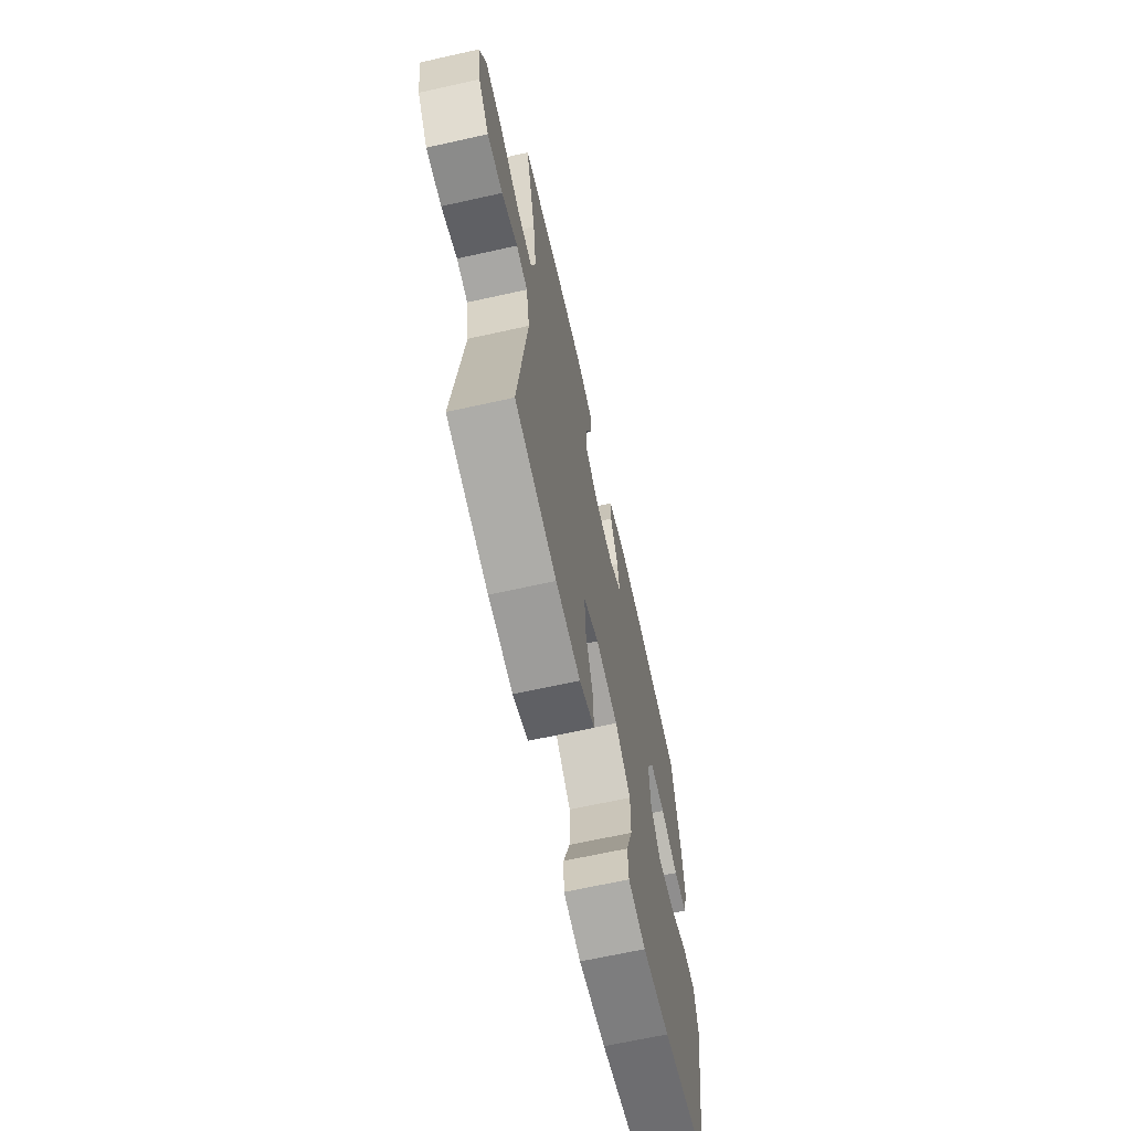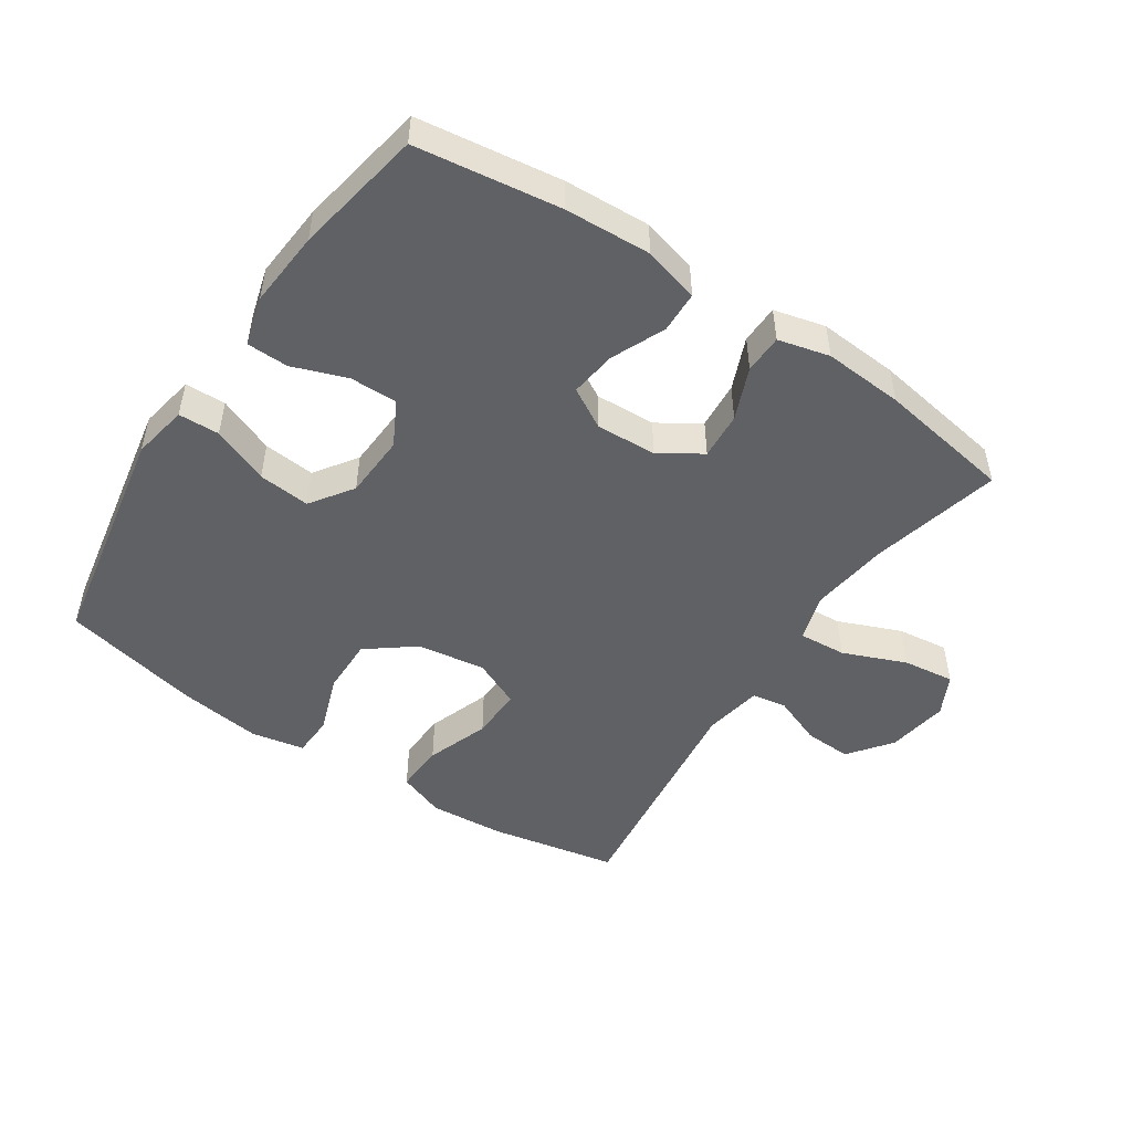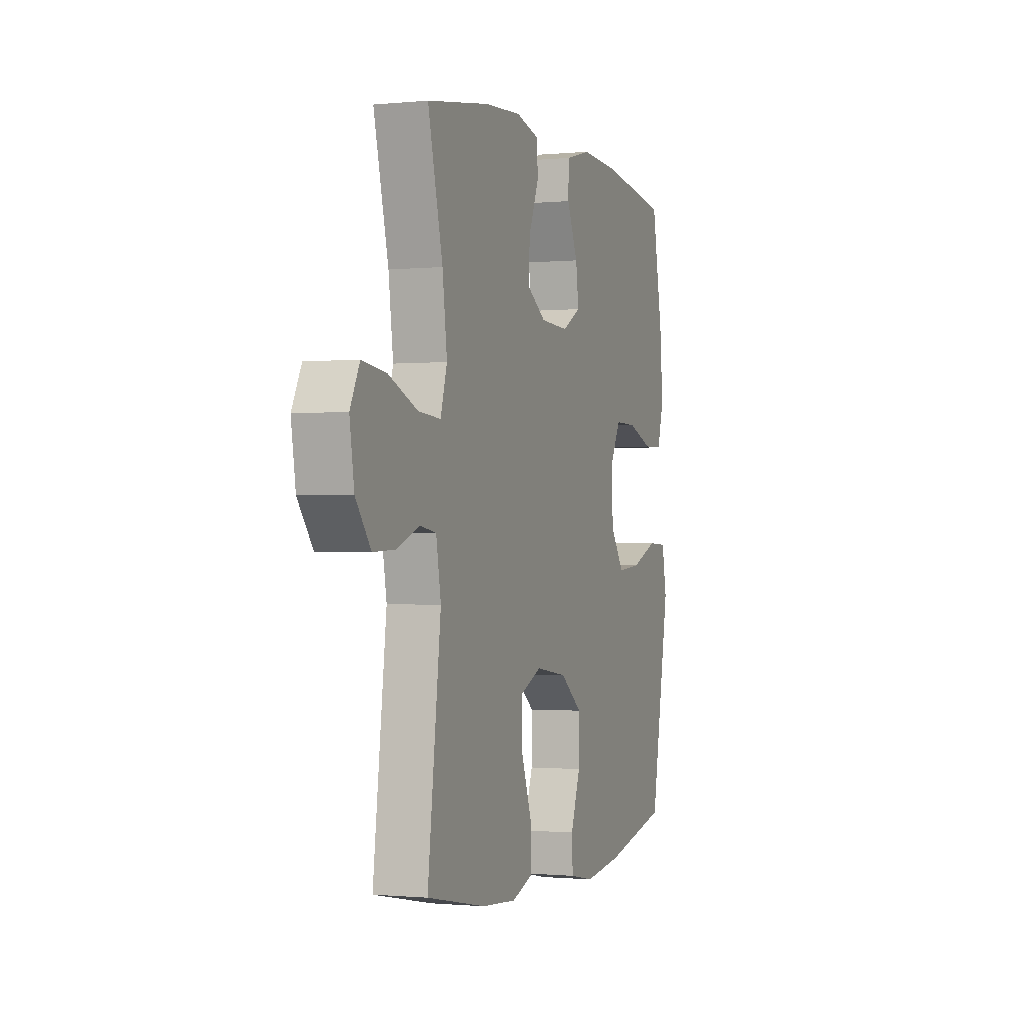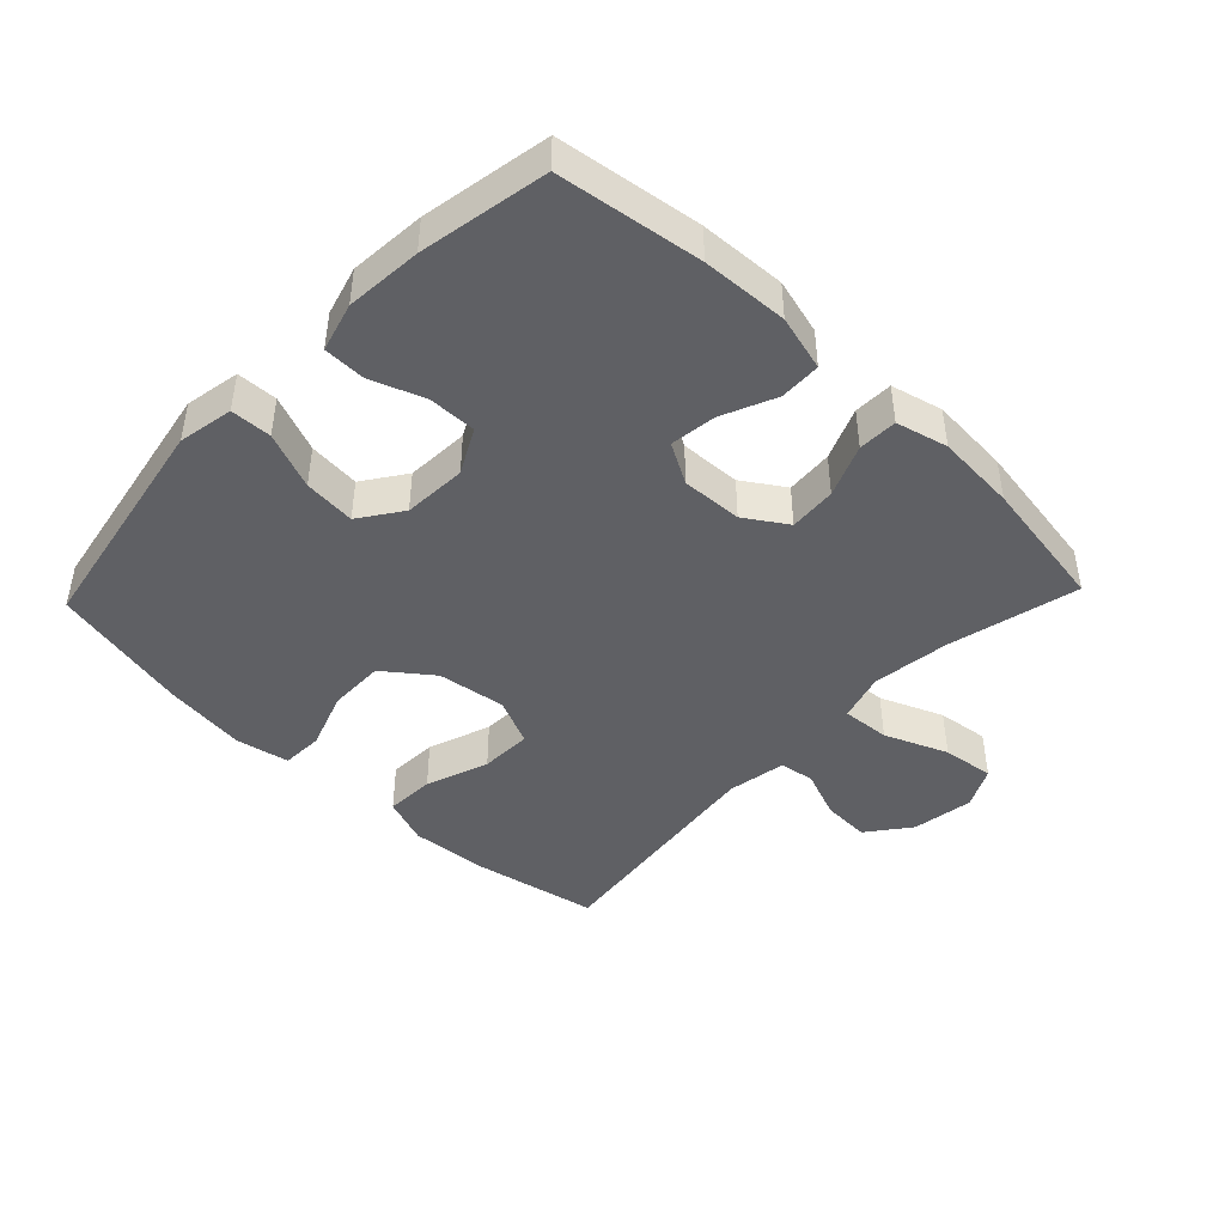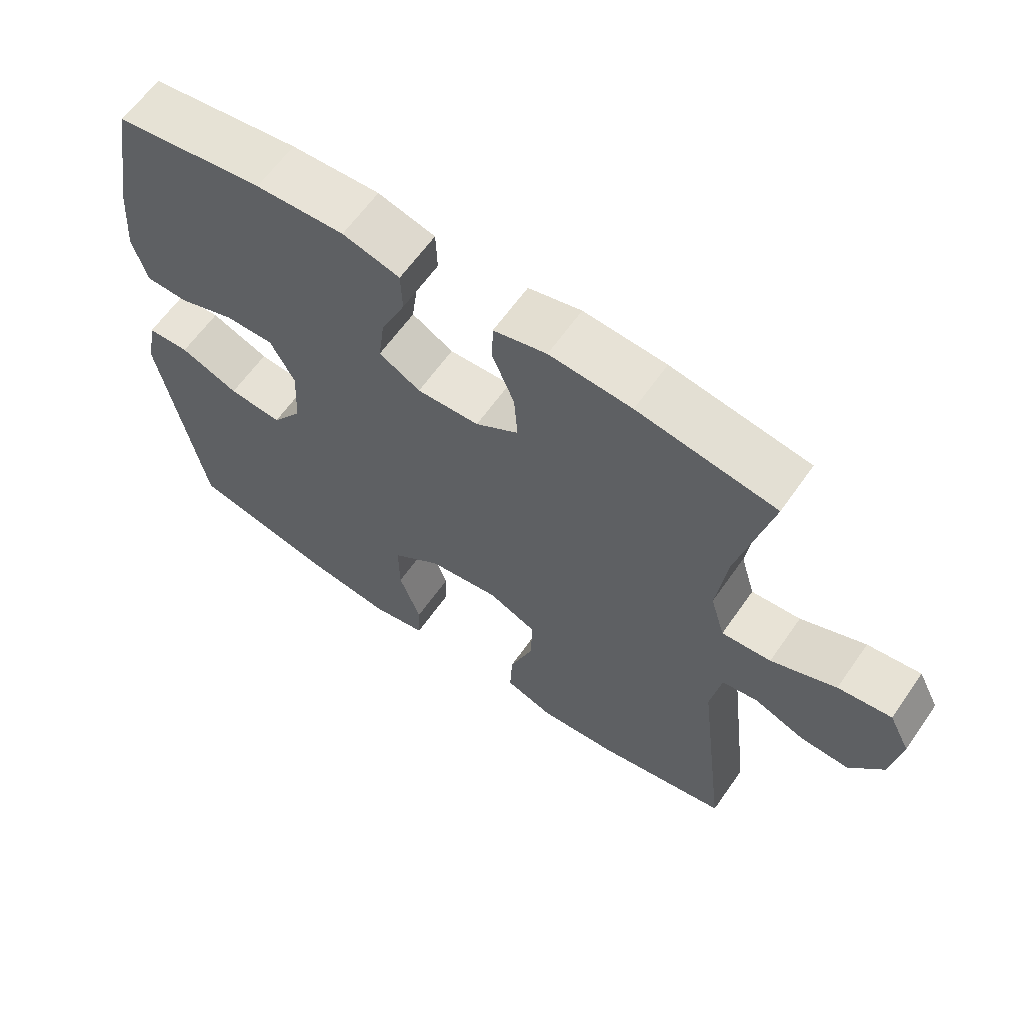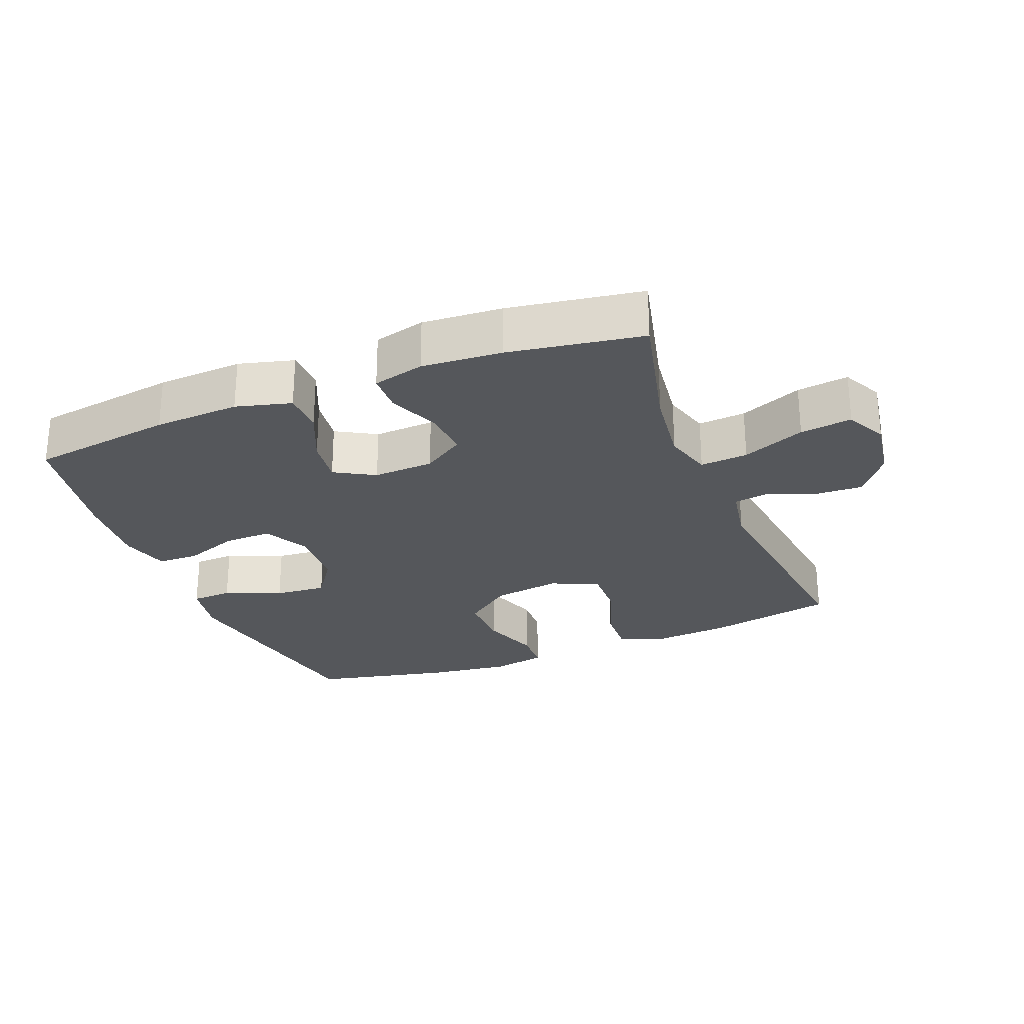
<metadata>
{"format":"obj","ext":"obj","renderer":"f3d","projection":"perspective","resolution":1024,"background":"white","views":[{"elev":-66.1,"azim":102.6,"up":"+Z"},{"elev":-49.8,"azim":-33.7,"up":"+Y"},{"elev":-0.9,"azim":110.0,"up":"+Z"},{"elev":-44.7,"azim":-43.7,"up":"+Y"},{"elev":62.4,"azim":34.9,"up":"+Z"},{"elev":-26.7,"azim":21.7,"up":"+Y"}]}
</metadata>
<code>
o path1662_path1662.001
v 0.2747 0.0375 0.5342
v 0.1498 0.0375 0.5429
v 0.06948 0.0375 0.5227
v 0.06787 0.0375 0.4619
v 0.1013 0.0375 0.3806
v 0.1066 0.0375 0.3069
v 0.04154 0.0375 0.2646
v -0.05314 0.0375 0.2601
v -0.1158 0.0375 0.2957
v -0.1063 0.0375 0.3679
v -0.06945 0.0375 0.4517
v -0.07148 0.0375 0.5163
v -0.1581 0.0375 0.5393
v -0.2923 0.0375 0.5324
v -0.5176 0.0375 0.5005
v -0.5542 0.0375 0.3007
v -0.5638 0.0375 0.1817
v -0.5424 0.0375 0.1055
v -0.4776 0.0375 0.1043
v -0.3924 0.0375 0.1351
v -0.3183 0.0375 0.1363
v -0.2817 0.0375 0.06674
v -0.2869 0.0375 -0.0321
v -0.3331 0.0375 -0.09817
v -0.4141 0.0375 -0.09079
v -0.5027 0.0375 -0.05502
v -0.5666 0.0375 -0.0573
v -0.5828 0.0375 -0.1435
v -0.5176 0.0375 -0.5012
v -0.3009 0.0375 -0.5493
v -0.1716 0.0375 -0.5659
v -0.08824 0.0375 -0.5495
v -0.08563 0.0375 -0.485
v -0.118 0.0375 -0.3939
v -0.1191 0.0375 -0.3067
v -0.04488 0.0375 -0.2499
v 0.06165 0.0375 -0.2345
v 0.1355 0.0375 -0.2675
v 0.1333 0.0375 -0.3485
v 0.09809 0.0375 -0.4465
v 0.09447 0.0375 -0.5229
v 0.1677 0.0375 -0.5497
v 0.2852 0.0375 -0.5406
v 0.4843 0.0375 -0.5012
v 0.4398 0.0375 -0.1353
v 0.456 0.0375 -0.04386
v 0.5102 0.0375 -0.0352
v 0.5862 0.0375 -0.06486
v 0.6604 0.0375 -0.06811
v 0.7114 0.0375 -0.001348
v 0.7265 0.0375 0.09459
v 0.6947 0.0375 0.1578
v 0.6138 0.0375 0.1474
v 0.5157 0.0375 0.107
v 0.441 0.0375 0.1015
v 0.4191 0.0375 0.1758
v 0.4346 0.0375 0.2962
v 0.4843 0.0375 0.5005
v 0.2747 -0.0375 0.5342
v 0.1498 -0.0375 0.5429
v 0.06948 -0.0375 0.5227
v 0.06787 -0.0375 0.4619
v 0.1013 -0.0375 0.3806
v 0.1066 -0.0375 0.3069
v 0.04154 -0.0375 0.2646
v -0.05314 -0.0375 0.2601
v -0.1158 -0.0375 0.2957
v -0.1063 -0.0375 0.3679
v -0.06945 -0.0375 0.4517
v -0.07148 -0.0375 0.5163
v -0.1581 -0.0375 0.5393
v -0.2923 -0.0375 0.5324
v -0.5176 -0.0375 0.5005
v -0.5542 -0.0375 0.3007
v -0.5638 -0.0375 0.1817
v -0.5424 -0.0375 0.1055
v -0.4776 -0.0375 0.1043
v -0.3924 -0.0375 0.1351
v -0.3183 -0.0375 0.1363
v -0.2817 -0.0375 0.06674
v -0.2869 -0.0375 -0.0321
v -0.3331 -0.0375 -0.09817
v -0.4141 -0.0375 -0.09079
v -0.5027 -0.0375 -0.05502
v -0.5666 -0.0375 -0.0573
v -0.5828 -0.0375 -0.1435
v -0.5176 -0.0375 -0.5012
v -0.3009 -0.0375 -0.5493
v -0.1716 -0.0375 -0.5659
v -0.08824 -0.0375 -0.5495
v -0.08563 -0.0375 -0.485
v -0.118 -0.0375 -0.3939
v -0.1191 -0.0375 -0.3067
v -0.04488 -0.0375 -0.2499
v 0.06165 -0.0375 -0.2345
v 0.1355 -0.0375 -0.2675
v 0.1333 -0.0375 -0.3485
v 0.09809 -0.0375 -0.4465
v 0.09447 -0.0375 -0.5229
v 0.1677 -0.0375 -0.5497
v 0.2852 -0.0375 -0.5406
v 0.4843 -0.0375 -0.5012
v 0.4398 -0.0375 -0.1353
v 0.456 -0.0375 -0.04386
v 0.5102 -0.0375 -0.0352
v 0.5862 -0.0375 -0.06486
v 0.6604 -0.0375 -0.06811
v 0.7114 -0.0375 -0.001348
v 0.7265 -0.0375 0.09459
v 0.6947 -0.0375 0.1578
v 0.6138 -0.0375 0.1474
v 0.5157 -0.0375 0.107
v 0.441 -0.0375 0.1015
v 0.4191 -0.0375 0.1758
v 0.4346 -0.0375 0.2962
v 0.4843 -0.0375 0.5005
v 0.2747 0.0375 0.5342
v 0.1498 0.0375 0.5429
v 0.06948 0.0375 0.5227
v 0.06948 0.0375 0.5227
v -0.07148 0.0375 0.5163
v -0.07148 0.0375 0.5163
v -0.1581 0.0375 0.5393
v -0.2923 0.0375 0.5324
v 0.06787 0.0375 0.4619
v -0.06945 0.0375 0.4517
v 0.4843 0.0375 0.5005
v 0.4843 0.0375 0.5005
v -0.5176 0.0375 0.5005
v -0.5176 0.0375 0.5005
v 0.1013 0.0375 0.3806
v -0.1063 0.0375 0.3679
v -0.5542 0.0375 0.3007
v 0.4346 0.0375 0.2962
v 0.1066 0.0375 0.3069
v 0.1066 0.0375 0.3069
v -0.1158 0.0375 0.2957
v -0.1158 0.0375 0.2957
v 0.04154 0.0375 0.2646
v -0.5638 0.0375 0.1817
v 0.4191 0.0375 0.1758
v -0.05314 0.0375 0.2601
v -0.5424 0.0375 0.1055
v -0.5424 0.0375 0.1055
v 0.441 0.0375 0.1015
v 0.441 0.0375 0.1015
v -0.3924 0.0375 0.1351
v -0.3183 0.0375 0.1363
v -0.3183 0.0375 0.1363
v 0.7265 0.0375 0.09459
v 0.6947 0.0375 0.1578
v 0.6947 0.0375 0.1578
v 0.6138 0.0375 0.1474
v 0.5157 0.0375 0.107
v -0.2817 0.0375 0.06674
v -0.4776 0.0375 0.1043
v 0.7114 0.0375 -0.001348
v -0.2869 0.0375 -0.0321
v 0.6604 0.0375 -0.06811
v -0.3331 0.0375 -0.09817
v -0.3331 0.0375 -0.09817
v 0.5862 0.0375 -0.06486
v 0.5102 0.0375 -0.0352
v 0.456 0.0375 -0.04386
v 0.456 0.0375 -0.04386
v 0.4398 0.0375 -0.1353
v -0.4141 0.0375 -0.09079
v -0.5027 0.0375 -0.05502
v -0.5666 0.0375 -0.0573
v -0.5666 0.0375 -0.0573
v -0.5828 0.0375 -0.1435
v 0.06165 0.0375 -0.2345
v 0.1355 0.0375 -0.2675
v 0.1355 0.0375 -0.2675
v -0.04488 0.0375 -0.2499
v -0.1191 0.0375 -0.3067
v 0.1333 0.0375 -0.3485
v -0.118 0.0375 -0.3939
v 0.09809 0.0375 -0.4465
v -0.08563 0.0375 -0.485
v 0.4843 0.0375 -0.5012
v 0.4843 0.0375 -0.5012
v 0.09447 0.0375 -0.5229
v 0.09447 0.0375 -0.5229
v -0.5176 0.0375 -0.5012
v -0.5176 0.0375 -0.5012
v -0.08824 0.0375 -0.5495
v -0.08824 0.0375 -0.5495
v 0.2852 0.0375 -0.5406
v 0.1677 0.0375 -0.5497
v -0.3009 0.0375 -0.5493
v -0.1716 0.0375 -0.5659
v 0.2747 -0.0375 0.5342
v 0.1498 -0.0375 0.5429
v 0.06948 -0.0375 0.5227
v 0.06948 -0.0375 0.5227
v -0.07148 -0.0375 0.5163
v -0.07148 -0.0375 0.5163
v -0.1581 -0.0375 0.5393
v -0.2923 -0.0375 0.5324
v 0.06787 -0.0375 0.4619
v -0.06945 -0.0375 0.4517
v 0.4843 -0.0375 0.5005
v 0.4843 -0.0375 0.5005
v -0.5176 -0.0375 0.5005
v -0.5176 -0.0375 0.5005
v 0.1013 -0.0375 0.3806
v -0.1063 -0.0375 0.3679
v -0.5542 -0.0375 0.3007
v 0.4346 -0.0375 0.2962
v 0.1066 -0.0375 0.3069
v 0.1066 -0.0375 0.3069
v -0.1158 -0.0375 0.2957
v -0.1158 -0.0375 0.2957
v 0.04154 -0.0375 0.2646
v -0.5638 -0.0375 0.1817
v 0.4191 -0.0375 0.1758
v -0.05314 -0.0375 0.2601
v -0.5424 -0.0375 0.1055
v -0.5424 -0.0375 0.1055
v 0.441 -0.0375 0.1015
v 0.441 -0.0375 0.1015
v -0.3924 -0.0375 0.1351
v -0.3183 -0.0375 0.1363
v -0.3183 -0.0375 0.1363
v 0.7265 -0.0375 0.09459
v 0.6947 -0.0375 0.1578
v 0.6947 -0.0375 0.1578
v 0.6138 -0.0375 0.1474
v 0.5157 -0.0375 0.107
v -0.2817 -0.0375 0.06674
v -0.4776 -0.0375 0.1043
v 0.7114 -0.0375 -0.001348
v -0.2869 -0.0375 -0.0321
v 0.6604 -0.0375 -0.06811
v -0.3331 -0.0375 -0.09817
v -0.3331 -0.0375 -0.09817
v 0.5862 -0.0375 -0.06486
v 0.5102 -0.0375 -0.0352
v 0.456 -0.0375 -0.04386
v 0.456 -0.0375 -0.04386
v 0.4398 -0.0375 -0.1353
v -0.4141 -0.0375 -0.09079
v -0.5027 -0.0375 -0.05502
v -0.5666 -0.0375 -0.0573
v -0.5666 -0.0375 -0.0573
v -0.5828 -0.0375 -0.1435
v 0.06165 -0.0375 -0.2345
v 0.1355 -0.0375 -0.2675
v 0.1355 -0.0375 -0.2675
v -0.04488 -0.0375 -0.2499
v -0.1191 -0.0375 -0.3067
v 0.1333 -0.0375 -0.3485
v -0.118 -0.0375 -0.3939
v 0.09809 -0.0375 -0.4465
v -0.08563 -0.0375 -0.485
v 0.4843 -0.0375 -0.5012
v 0.4843 -0.0375 -0.5012
v 0.09447 -0.0375 -0.5229
v 0.09447 -0.0375 -0.5229
v -0.5176 -0.0375 -0.5012
v -0.5176 -0.0375 -0.5012
v -0.08824 -0.0375 -0.5495
v -0.08824 -0.0375 -0.5495
v 0.2852 -0.0375 -0.5406
v 0.1677 -0.0375 -0.5497
v -0.3009 -0.0375 -0.5493
v -0.1716 -0.0375 -0.5659
f 216 223 209
f 247 244 245
f 199 202 197
f 261 243 247
f 224 200 209
f 207 193 194
f 248 215 218
f 238 230 239
f 254 268 256
f 240 221 248
f 199 208 202
f 193 210 203
f 268 254 267
f 239 230 221
f 211 210 207
f 193 207 210
f 248 221 215
f 215 217 211
f 251 218 231
f 256 268 263
f 249 240 248
f 218 213 231
f 207 194 201
f 255 265 253
f 259 266 255
f 209 223 224
f 232 216 219
f 242 240 249
f 233 229 238
f 201 194 195
f 265 257 253
f 239 221 240
f 235 233 238
f 230 238 229
f 251 234 252
f 248 218 251
f 251 231 234
f 231 213 224
f 267 252 236
f 266 265 255
f 253 242 249
f 252 234 236
f 200 208 199
f 221 217 215
f 209 200 205
f 226 229 233
f 236 243 261
f 224 213 200
f 267 236 261
f 252 267 254
f 213 208 200
f 257 242 253
f 229 226 227
f 217 210 211
f 243 244 247
f 223 216 232
f 1 2 60 59
f 2 120 196 60
f 122 13 71 198
f 13 14 72 71
f 3 4 62 61
f 11 12 70 69
f 128 1 59 204
f 14 130 206 72
f 4 5 63 62
f 10 11 69 68
f 15 16 74 73
f 57 58 116 115
f 5 136 212 63
f 138 10 68 214
f 6 7 65 64
f 16 17 75 74
f 56 57 115 114
f 8 9 67 66
f 7 8 66 65
f 17 144 220 75
f 146 56 114 222
f 20 149 225 78
f 51 152 228 109
f 52 53 111 110
f 53 54 112 111
f 21 22 80 79
f 19 20 78 77
f 18 19 77 76
f 54 55 113 112
f 50 51 109 108
f 22 23 81 80
f 49 50 108 107
f 23 161 237 81
f 48 49 107 106
f 47 48 106 105
f 165 47 105 241
f 45 46 104 103
f 25 26 84 83
f 26 170 246 84
f 27 28 86 85
f 24 25 83 82
f 37 174 250 95
f 36 37 95 94
f 35 36 94 93
f 38 39 97 96
f 34 35 93 92
f 39 40 98 97
f 33 34 92 91
f 182 45 103 258
f 40 184 260 98
f 28 186 262 86
f 188 33 91 264
f 43 44 102 101
f 42 43 101 100
f 41 42 100 99
f 29 30 88 87
f 31 32 90 89
f 30 31 89 88
f 140 133 147
f 171 169 168
f 123 121 126
f 185 171 167
f 148 133 124
f 131 118 117
f 172 142 139
f 162 163 154
f 178 180 192
f 164 172 145
f 123 126 132
f 117 127 134
f 192 191 178
f 163 145 154
f 135 131 134
f 117 134 131
f 172 139 145
f 139 135 141
f 175 155 142
f 180 187 192
f 173 172 164
f 142 155 137
f 131 125 118
f 179 177 189
f 183 179 190
f 133 148 147
f 156 143 140
f 166 173 164
f 157 162 153
f 125 119 118
f 189 177 181
f 163 164 145
f 159 162 157
f 154 153 162
f 175 176 158
f 172 175 142
f 175 158 155
f 155 148 137
f 191 160 176
f 190 179 189
f 177 173 166
f 176 160 158
f 124 123 132
f 145 139 141
f 133 129 124
f 150 157 153
f 160 185 167
f 148 124 137
f 191 185 160
f 176 178 191
f 137 124 132
f 181 177 166
f 153 151 150
f 141 135 134
f 167 171 168
f 147 156 140

</code>
